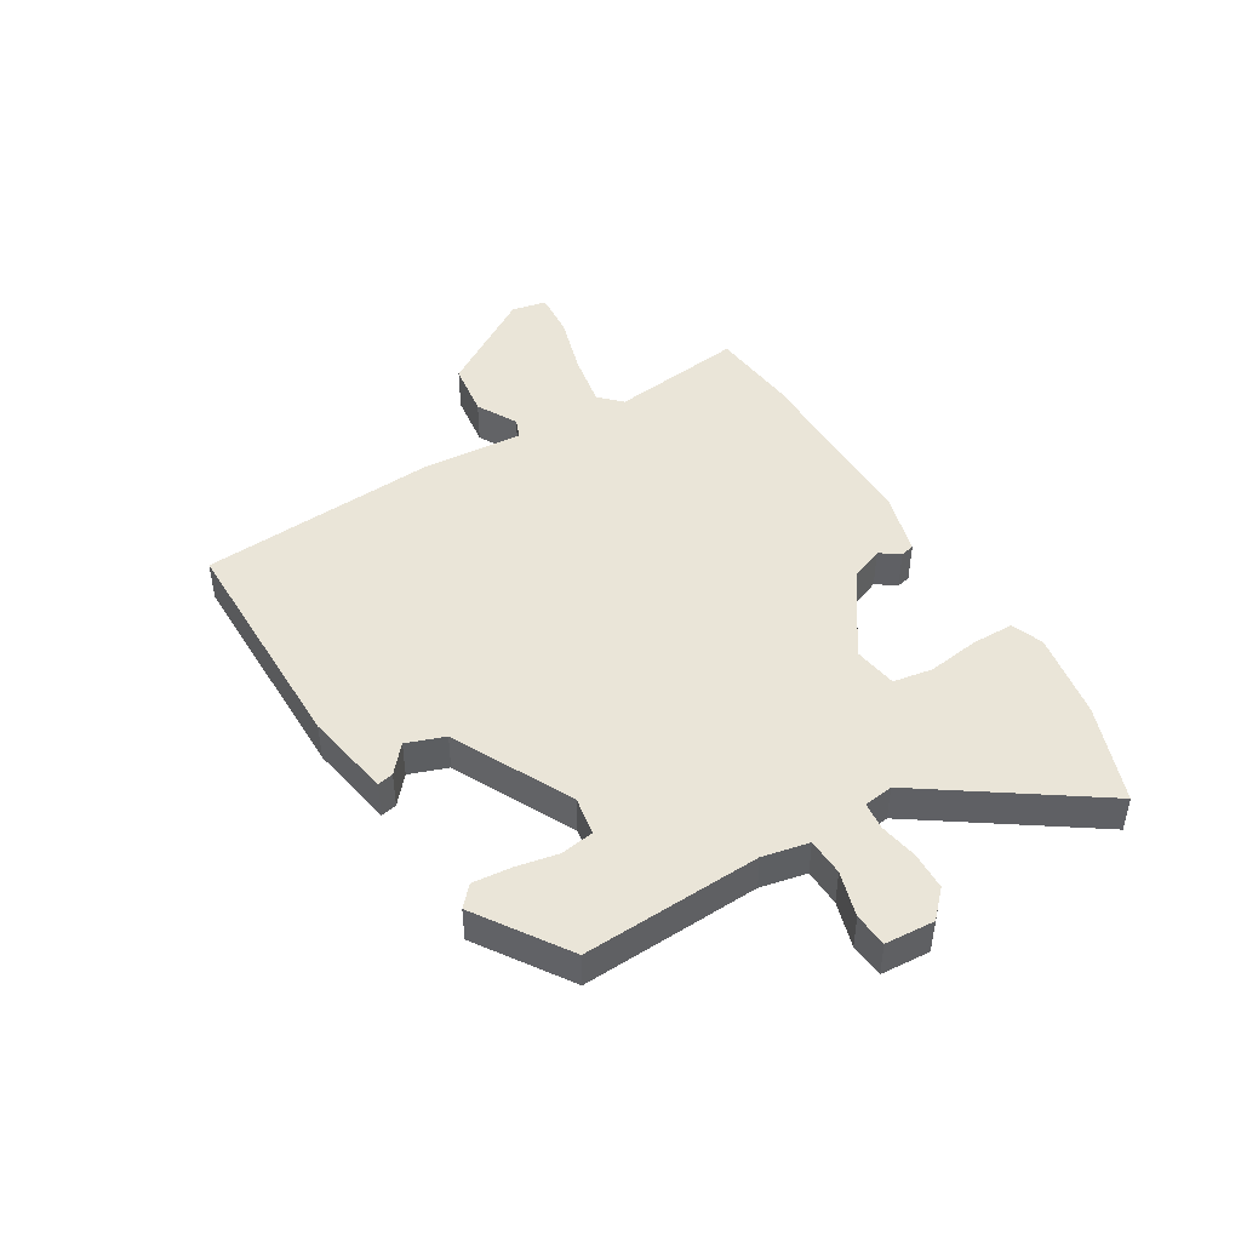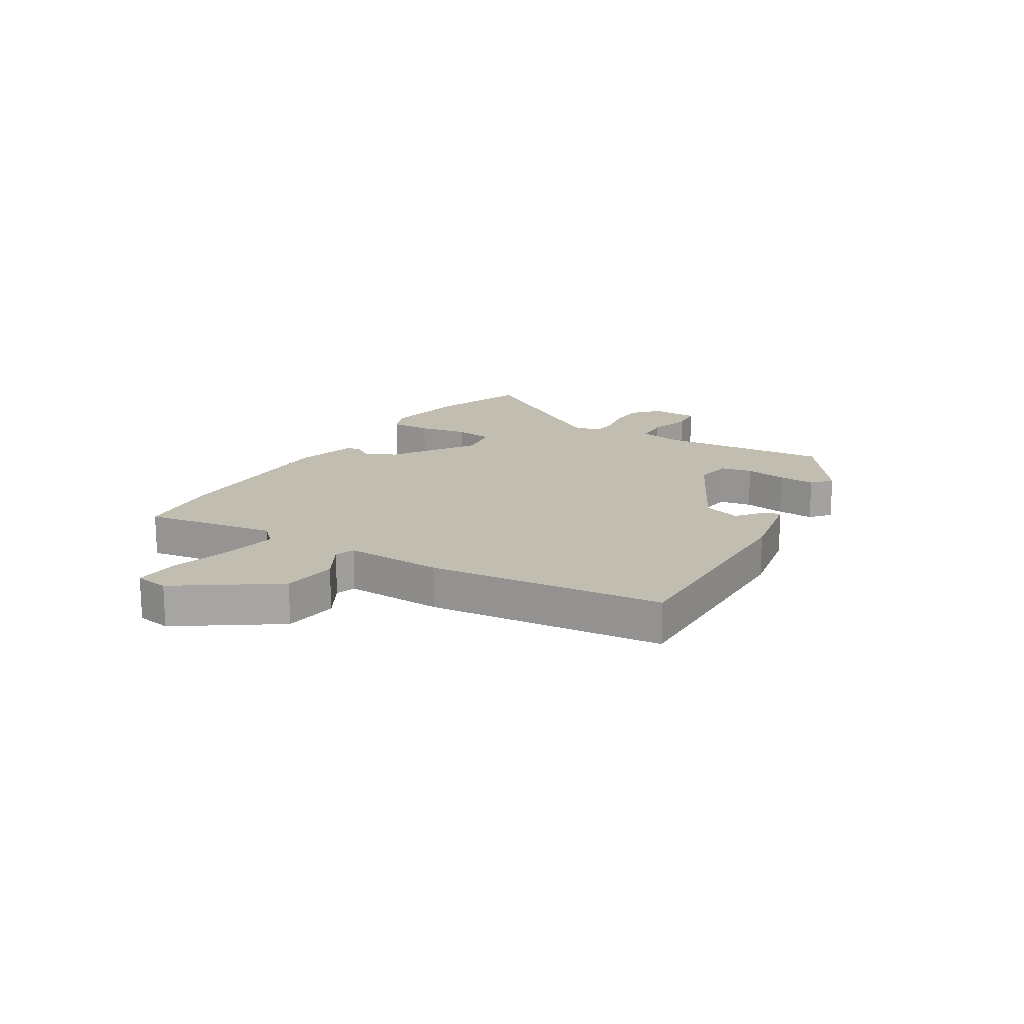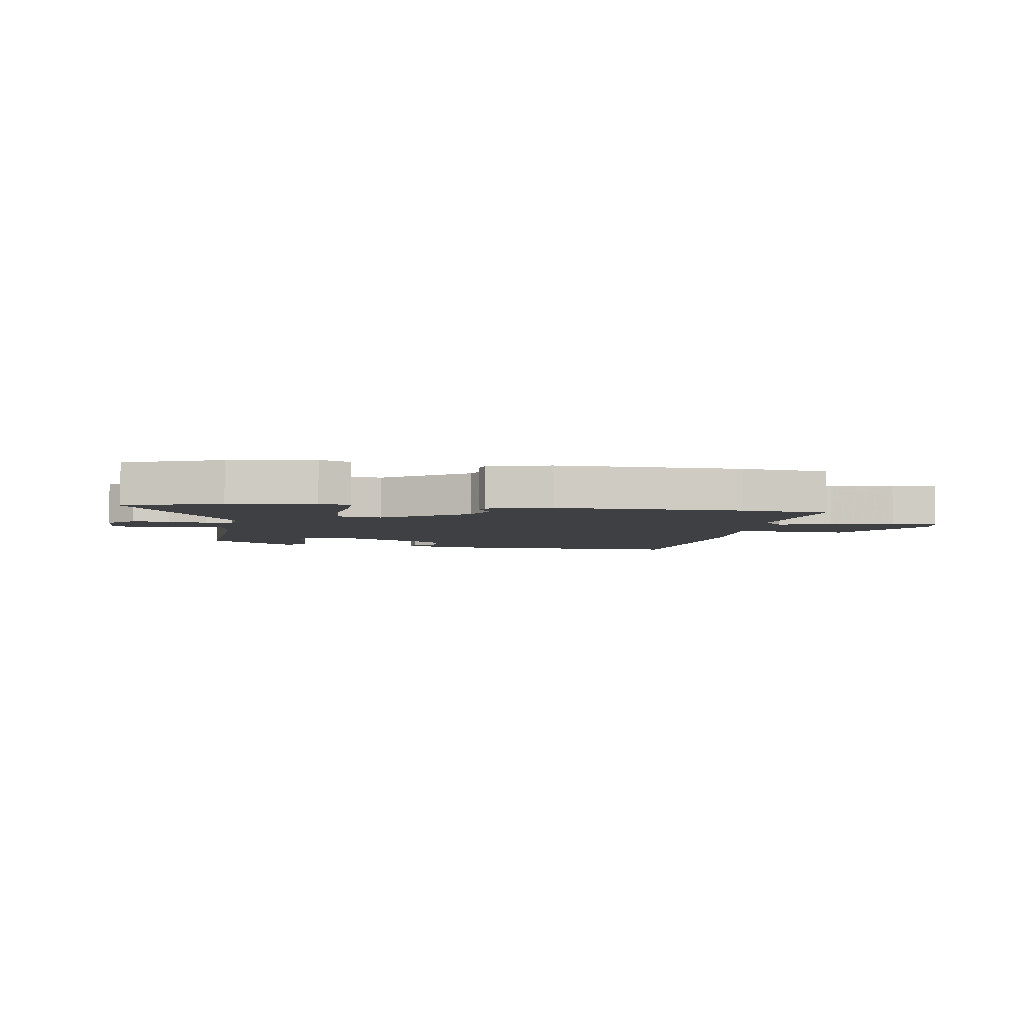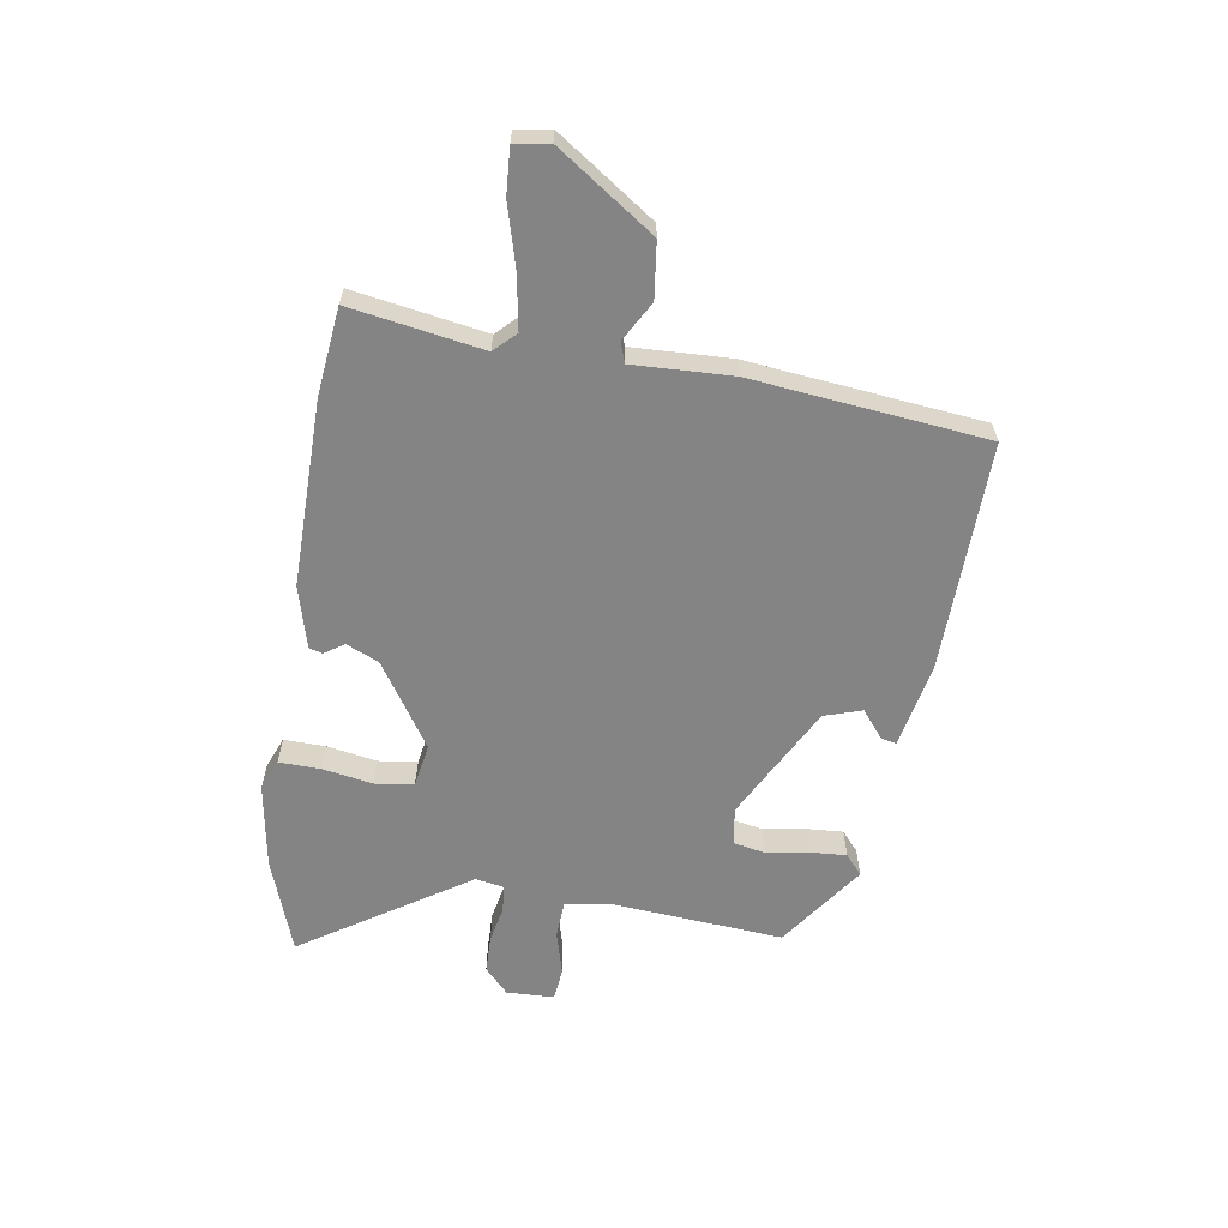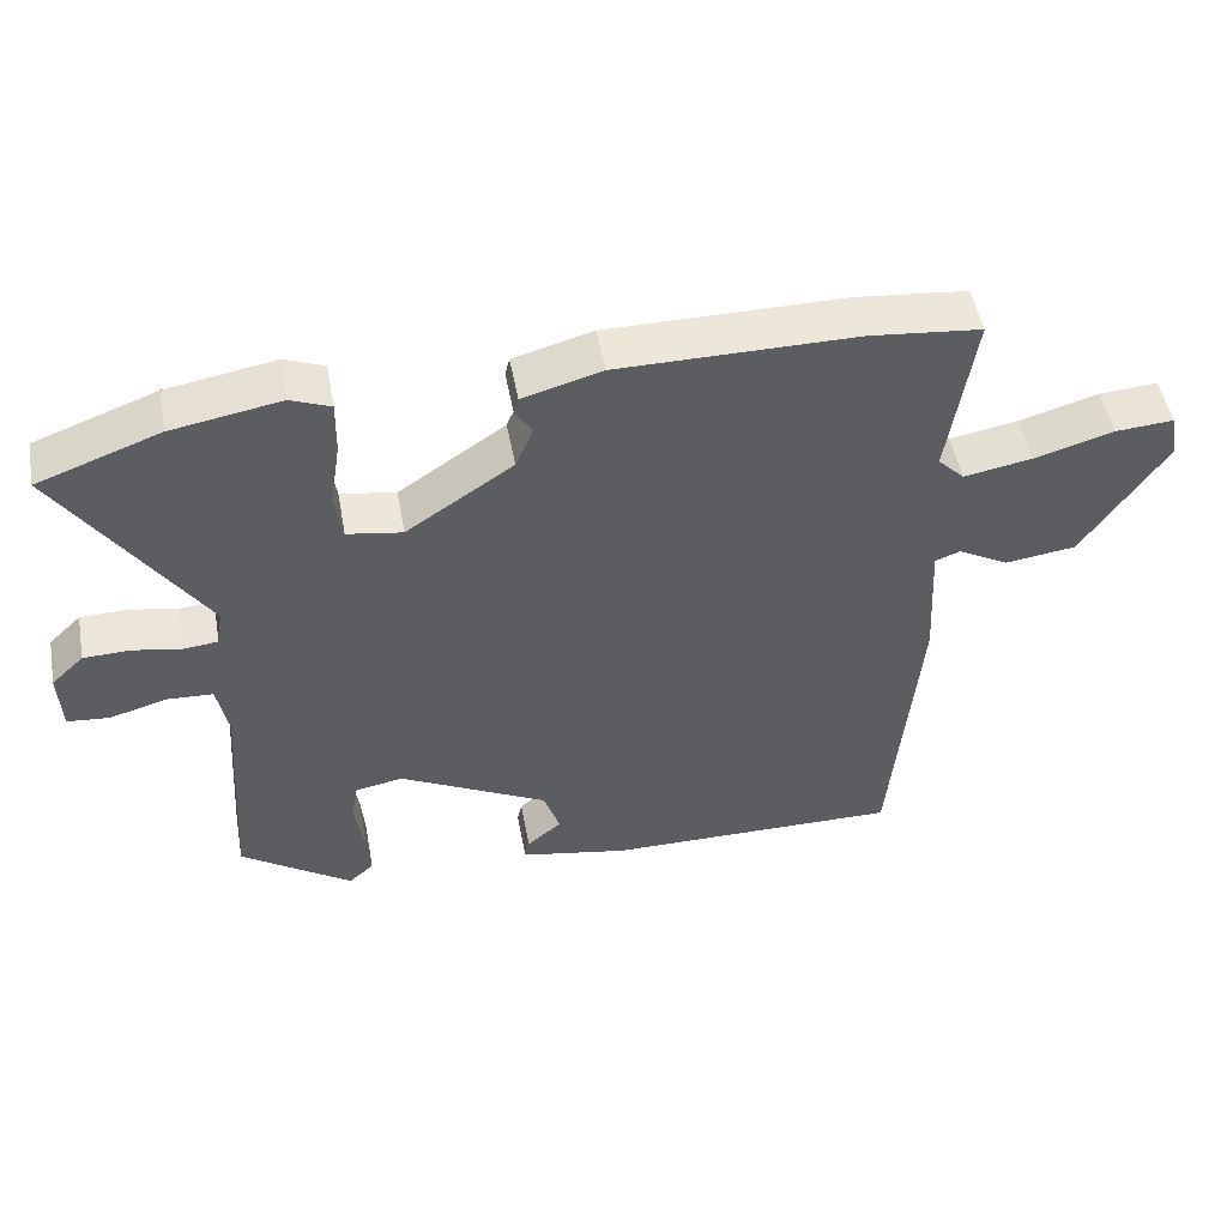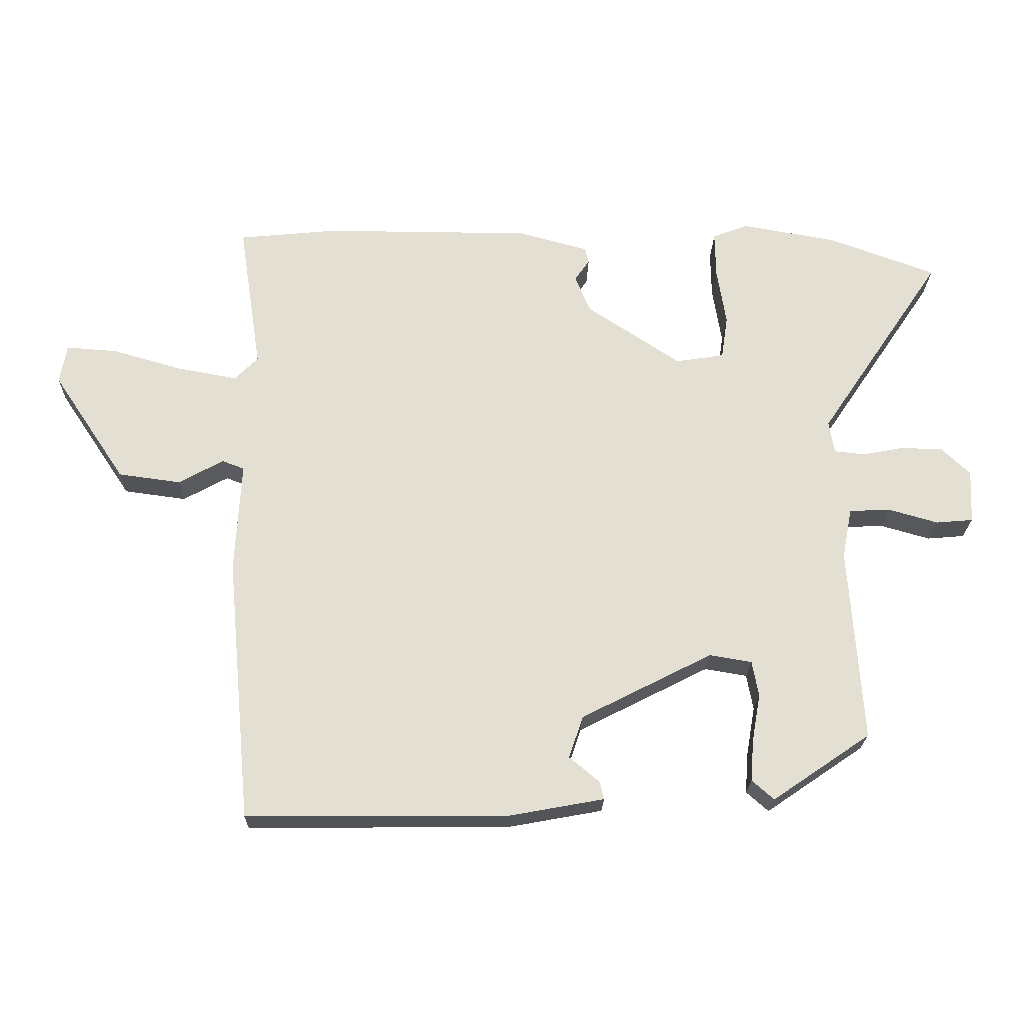
<metadata>
{"format":"obj","ext":"obj","renderer":"f3d","projection":"perspective","resolution":1024,"background":"white","views":[{"elev":45.2,"azim":-120.4,"up":"+Y"},{"elev":16.7,"azim":120.7,"up":"+Y"},{"elev":-4.8,"azim":-9.4,"up":"+Y"},{"elev":-61.5,"azim":80.3,"up":"+Y"},{"elev":50.0,"azim":-10.4,"up":"+Z"},{"elev":-22.5,"azim":178.8,"up":"+Z"}]}
</metadata>
<code>
v 0.369 0.07 0.513
v 0.521 0.07 0.498
v 0.486 0.07 0.268
v 0.522 0.07 0.232
v 0.615 0.07 0.249
v 0.722 0.07 0.28
v 0.801 0.07 0.286
v 0.812 0.07 0.226
v 0.699 0.07 0.057
v 0.603 0.07 0.044
v 0.534 0.07 0.082
v 0.5 0.07 0.069
v 0.509 0.07 -0.102
v 0.471 0.07 -0.509
v 0.069 0.07 -0.506
v -0.078 0.07 -0.479
v -0.072 0.07 -0.452
v -0.025 0.07 -0.413
v -0.047 0.07 -0.348
v -0.249 0.07 -0.245
v -0.314 0.07 -0.256
v -0.324 0.07 -0.311
v -0.311 0.07 -0.384
v -0.306 0.07 -0.448
v -0.34 0.07 -0.478
v -0.491 0.07 -0.375
v -0.471 0.07 -0.075
v -0.486 0.07 0.003
v -0.549 0.07 0.006
v -0.626 0.07 -0.016
v -0.683 0.07 -0.011
v -0.687 0.07 0.072
v -0.643 0.07 0.114
v -0.579 0.07 0.116
v -0.514 0.07 0.104
v -0.467 0.07 0.109
v -0.459 0.07 0.159
v -0.651 0.07 0.444
v -0.485 0.07 0.505
v -0.337 0.07 0.531
v -0.283 0.07 0.51
v -0.284 0.07 0.438
v -0.298 0.07 0.35
v -0.288 0.07 0.283
v -0.213 0.07 0.271
v -0.068 0.07 0.368
v -0.044 0.07 0.425
v -0.067 0.07 0.458
v -0.061 0.07 0.482
v 0.047 0.07 0.512
v 0.369 0 0.513
v 0.521 0 0.498
v 0.486 0 0.268
v 0.522 0 0.232
v 0.615 0 0.249
v 0.722 0 0.28
v 0.801 0 0.286
v 0.812 0 0.226
v 0.699 0 0.057
v 0.603 0 0.044
v 0.534 0 0.082
v 0.5 0 0.069
v 0.509 0 -0.102
v 0.471 0 -0.509
v 0.069 0 -0.506
v -0.078 0 -0.479
v -0.072 0 -0.452
v -0.025 0 -0.413
v -0.047 0 -0.348
v -0.249 0 -0.245
v -0.314 0 -0.256
v -0.324 0 -0.311
v -0.311 0 -0.384
v -0.306 0 -0.448
v -0.34 0 -0.478
v -0.491 0 -0.375
v -0.471 0 -0.075
v -0.486 0 0.003
v -0.549 0 0.006
v -0.626 0 -0.016
v -0.683 0 -0.011
v -0.687 0 0.072
v -0.643 0 0.114
v -0.579 0 0.116
v -0.514 0 0.104
v -0.467 0 0.109
v -0.459 0 0.159
v -0.651 0 0.444
v -0.485 0 0.505
v -0.337 0 0.531
v -0.283 0 0.51
v -0.284 0 0.438
v -0.298 0 0.35
v -0.288 0 0.283
v -0.213 0 0.271
v -0.068 0 0.368
v -0.044 0 0.425
v -0.067 0 0.458
v -0.061 0 0.482
v 0.047 0 0.512
f 1 2 3
f 50 1 3
f 49 50 3
f 48 49 3
f 47 48 3
f 46 47 3 4
f 45 46 4
f 41 42 43
f 40 41 43
f 39 40 43
f 38 39 43
f 37 38 43
f 36 37 43 44
f 33 34 35
f 32 33 35
f 31 32 35
f 30 31 35
f 29 30 35
f 28 29 35 36
f 36 44 45
f 28 36 45
f 27 28 45
f 25 26 27
f 24 25 27
f 23 24 27
f 22 23 27
f 16 17 18
f 15 16 18
f 14 15 18
f 13 14 18
f 12 13 18 19
f 9 10 11
f 8 9 11
f 7 8 11
f 6 7 11
f 5 6 11
f 4 5 11 12
f 12 19 20
f 4 12 20
f 45 4 20
f 21 22 27
f 20 21 27 45
f 53 52 51
f 53 51 100
f 53 100 99
f 53 99 98
f 53 98 97
f 54 53 97 96
f 54 96 95
f 93 92 91
f 93 91 90
f 93 90 89
f 93 89 88
f 93 88 87
f 94 93 87 86
f 85 84 83
f 85 83 82
f 85 82 81
f 85 81 80
f 85 80 79
f 86 85 79 78
f 95 94 86
f 95 86 78
f 95 78 77
f 77 76 75
f 77 75 74
f 77 74 73
f 77 73 72
f 68 67 66
f 68 66 65
f 68 65 64
f 68 64 63
f 69 68 63 62
f 61 60 59
f 61 59 58
f 61 58 57
f 61 57 56
f 61 56 55
f 62 61 55 54
f 70 69 62
f 70 62 54
f 70 54 95
f 77 72 71
f 95 77 71 70
f 1 51 52 2
f 2 52 53 3
f 3 53 54 4
f 4 54 55 5
f 5 55 56 6
f 6 56 57 7
f 7 57 58 8
f 8 58 59 9
f 9 59 60 10
f 10 60 61 11
f 11 61 62 12
f 12 62 63 13
f 13 63 64 14
f 14 64 65 15
f 15 65 66 16
f 16 66 67 17
f 17 67 68 18
f 18 68 69 19
f 19 69 70 20
f 20 70 71 21
f 21 71 72 22
f 22 72 73 23
f 23 73 74 24
f 24 74 75 25
f 25 75 76 26
f 26 76 77 27
f 27 77 78 28
f 28 78 79 29
f 29 79 80 30
f 30 80 81 31
f 31 81 82 32
f 32 82 83 33
f 33 83 84 34
f 34 84 85 35
f 35 85 86 36
f 36 86 87 37
f 37 87 88 38
f 38 88 89 39
f 39 89 90 40
f 40 90 91 41
f 41 91 92 42
f 42 92 93 43
f 43 93 94 44
f 44 94 95 45
f 45 95 96 46
f 46 96 97 47
f 47 97 98 48
f 48 98 99 49
f 49 99 100 50
f 50 100 51 1

</code>
